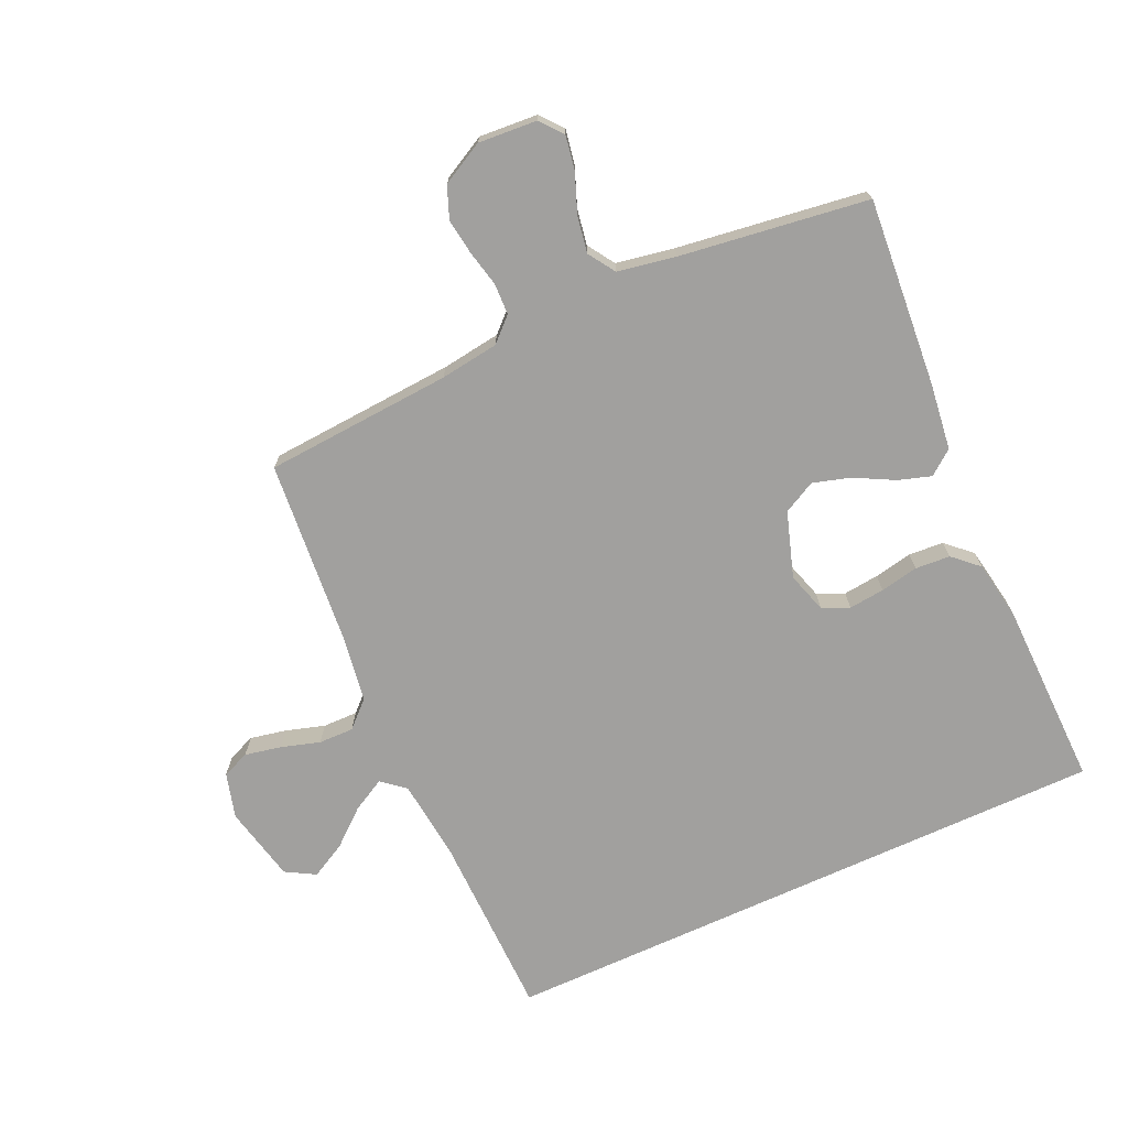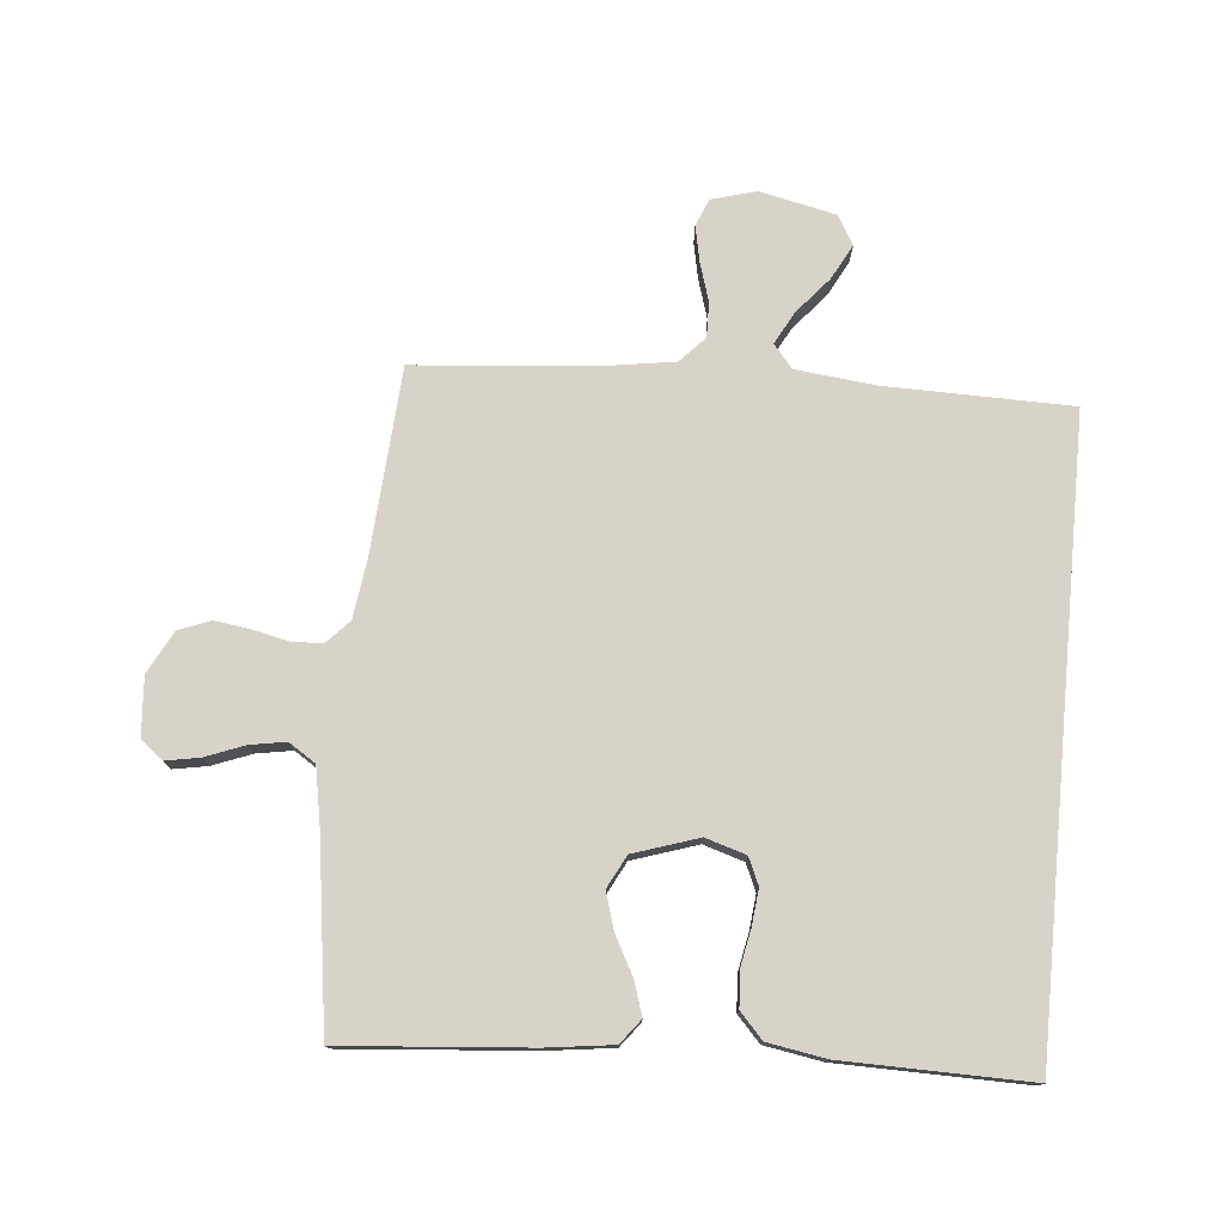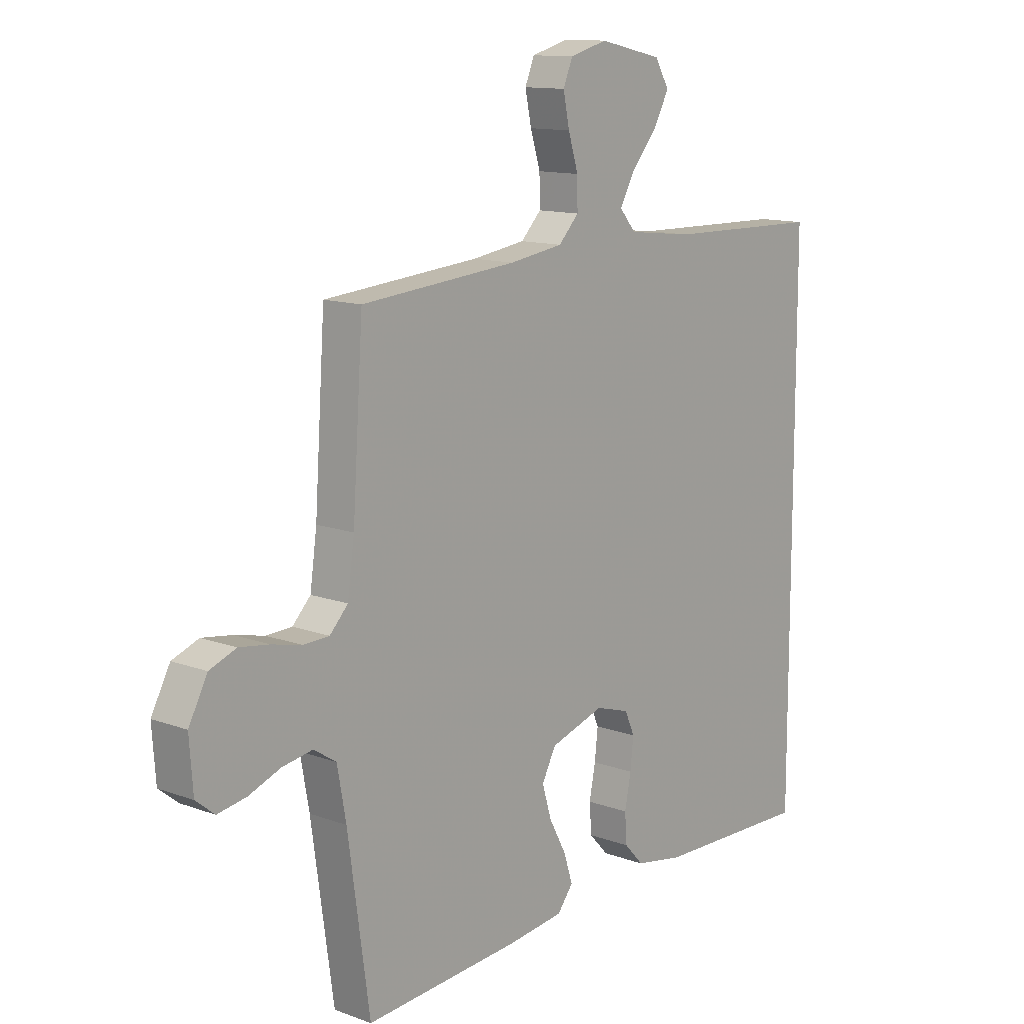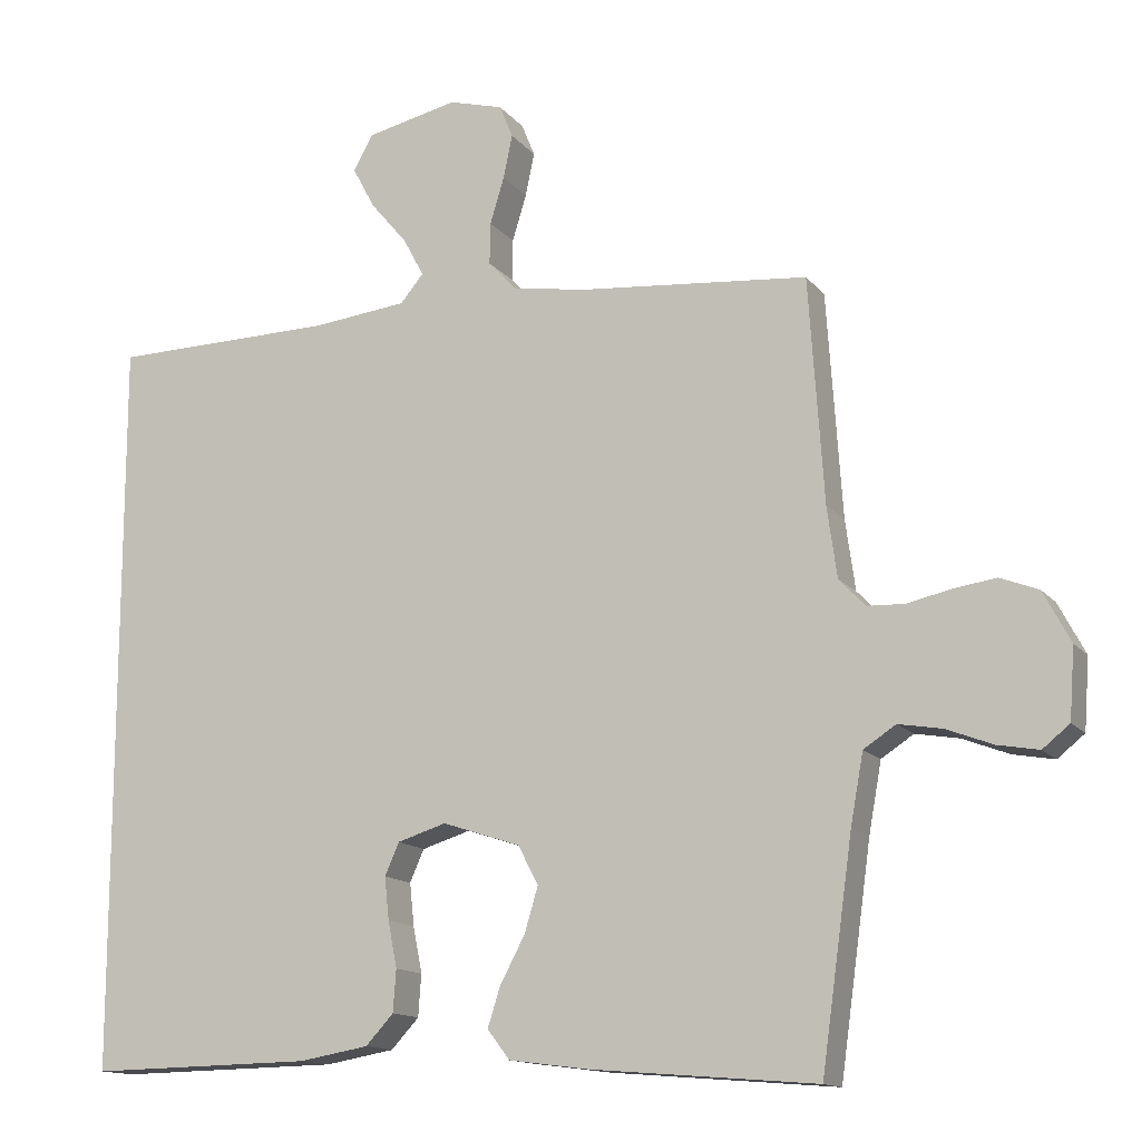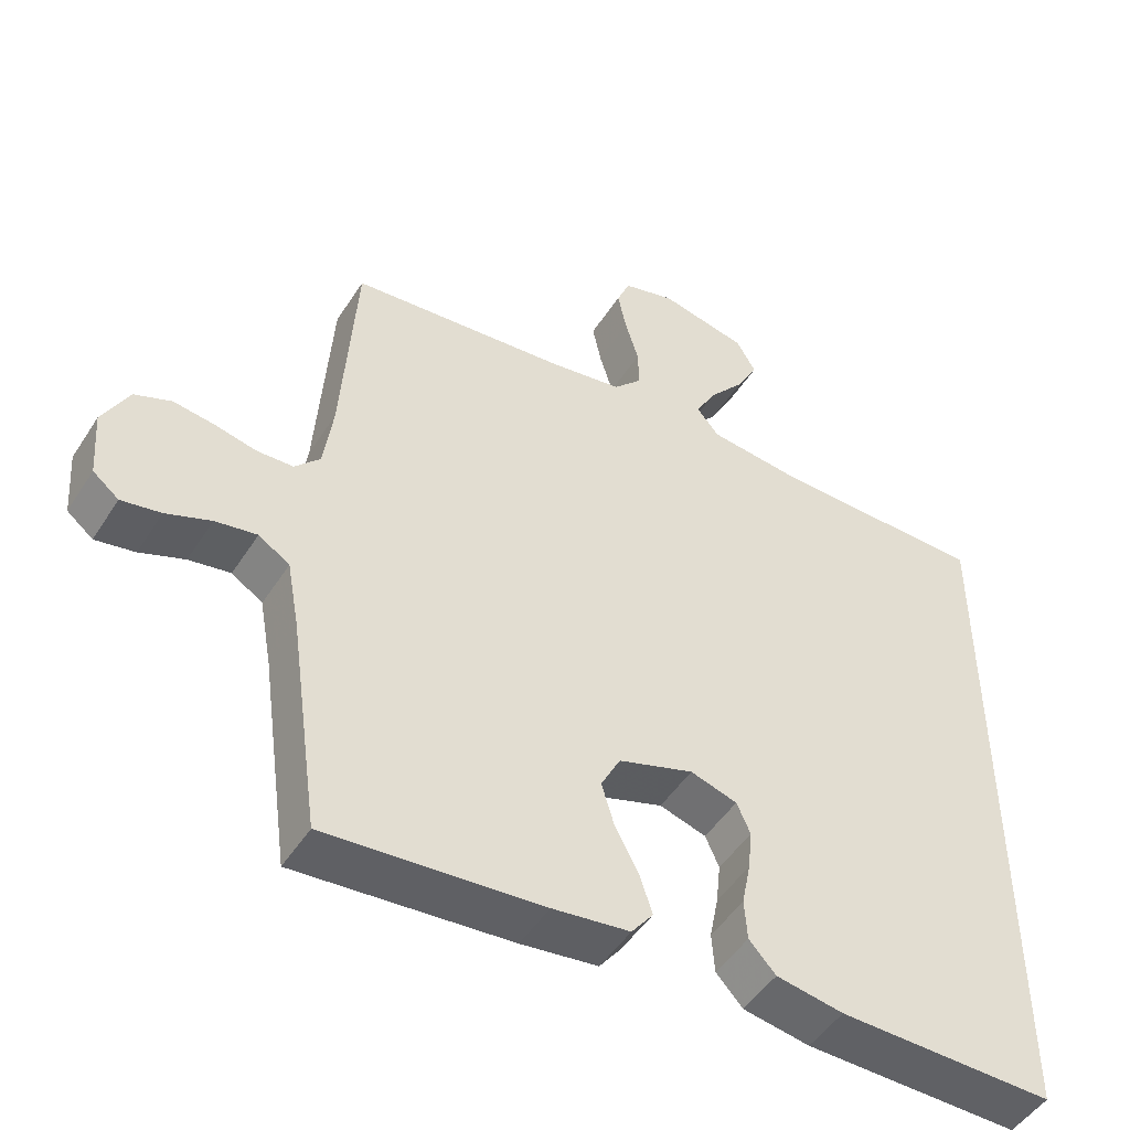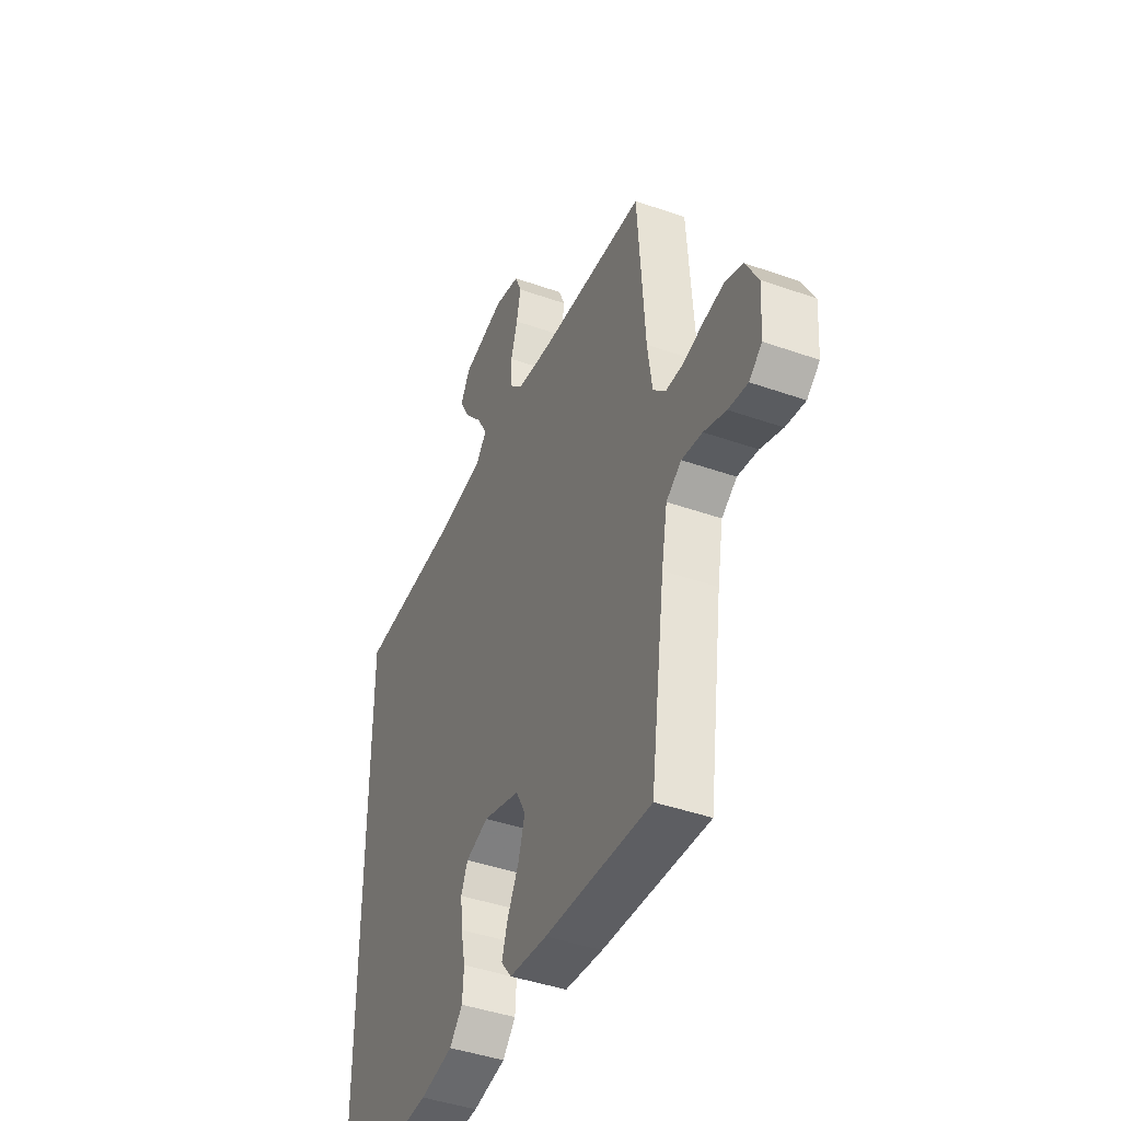
<metadata>
{"format":"obj","ext":"obj","renderer":"f3d","projection":"perspective","resolution":1024,"background":"white","views":[{"elev":-71.8,"azim":114.6,"up":"+Y"},{"elev":76.5,"azim":-174.7,"up":"+Y"},{"elev":12.5,"azim":130.7,"up":"+Z"},{"elev":-13.8,"azim":24.1,"up":"+Z"},{"elev":-48.6,"azim":148.7,"up":"+Z"},{"elev":-43.4,"azim":67.4,"up":"+Z"}]}
</metadata>
<code>
v 0.5 0.07 0.5
v 0.52 0.07 0.2
v 0.533 0.07 0.106
v 0.568 0.07 0.069
v 0.618 0.07 0.067
v 0.676 0.07 0.08
v 0.733 0.07 0.088
v 0.784 0.07 0.068
v 0.82 0.07 0
v 0.813 0.07 -0.094
v 0.777 0.07 -0.123
v 0.722 0.07 -0.113
v 0.66 0.07 -0.089
v 0.602 0.07 -0.079
v 0.559 0.07 -0.107
v 0.542 0.07 -0.2
v 0.5 0.07 -0.5
v 0.2 0.07 -0.475
v 0.093 0.07 -0.461
v 0.063 0.07 -0.422
v 0.08 0.07 -0.369
v 0.113 0.07 -0.307
v 0.131 0.07 -0.247
v 0.104 0.07 -0.195
v 0 0.07 -0.161
v -0.065 0.07 -0.181
v -0.084 0.07 -0.224
v -0.078 0.07 -0.281
v -0.066 0.07 -0.342
v -0.07 0.07 -0.398
v -0.107 0.07 -0.438
v -0.2 0.07 -0.454
v -0.5 0.07 -0.459
v -0.5 0.07 0.528
v -0.2 0.07 0.533
v -0.073 0.07 0.547
v -0.042 0.07 0.584
v -0.07 0.07 0.636
v -0.119 0.07 0.694
v -0.149 0.07 0.75
v -0.122 0.07 0.797
v 0 0.07 0.824
v 0.072 0.07 0.804
v 0.09 0.07 0.76
v 0.078 0.07 0.702
v 0.059 0.07 0.64
v 0.058 0.07 0.584
v 0.097 0.07 0.543
v 0.2 0.07 0.527
v 0.5 0 0.5
v 0.52 0 0.2
v 0.533 0 0.106
v 0.568 0 0.069
v 0.618 0 0.067
v 0.676 0 0.08
v 0.733 0 0.088
v 0.784 0 0.068
v 0.82 0 0
v 0.813 0 -0.094
v 0.777 0 -0.123
v 0.722 0 -0.113
v 0.66 0 -0.089
v 0.602 0 -0.079
v 0.559 0 -0.107
v 0.542 0 -0.2
v 0.5 0 -0.5
v 0.2 0 -0.475
v 0.093 0 -0.461
v 0.063 0 -0.422
v 0.08 0 -0.369
v 0.113 0 -0.307
v 0.131 0 -0.247
v 0.104 0 -0.195
v 0 0 -0.161
v -0.065 0 -0.181
v -0.084 0 -0.224
v -0.078 0 -0.281
v -0.066 0 -0.342
v -0.07 0 -0.398
v -0.107 0 -0.438
v -0.2 0 -0.454
v -0.5 0 -0.459
v -0.5 0 0.528
v -0.2 0 0.533
v -0.073 0 0.547
v -0.042 0 0.584
v -0.07 0 0.636
v -0.119 0 0.694
v -0.149 0 0.75
v -0.122 0 0.797
v 0 0 0.824
v 0.072 0 0.804
v 0.09 0 0.76
v 0.078 0 0.702
v 0.059 0 0.64
v 0.058 0 0.584
v 0.097 0 0.543
v 0.2 0 0.527
f 43 44 45 46
f 41 42 43 46
f 41 46 47
f 38 39 40 41
f 37 38 41 47
f 36 37 47 48
f 32 33 34 35
f 28 29 30 31
f 27 28 31 32
f 26 27 32 35
f 19 20 21 22
f 19 22 23
f 16 17 18 19
f 15 16 19 23
f 14 15 23 24
f 10 11 12 13
f 10 13 14
f 9 10 14
f 5 6 7 8
f 5 8 9 14
f 49 1 2
f 49 2 3
f 48 49 3
f 36 48 3 4
f 25 26 35 36
f 25 36 4
f 14 24 25
f 4 5 14 25
f 95 94 93 92
f 95 92 91 90
f 96 95 90
f 90 89 88 87
f 96 90 87 86
f 97 96 86 85
f 84 83 82 81
f 80 79 78 77
f 81 80 77 76
f 84 81 76 75
f 71 70 69 68
f 72 71 68
f 68 67 66 65
f 72 68 65 64
f 73 72 64 63
f 62 61 60 59
f 63 62 59
f 63 59 58
f 57 56 55 54
f 63 58 57 54
f 51 50 98
f 52 51 98
f 52 98 97
f 53 52 97 85
f 85 84 75 74
f 53 85 74
f 74 73 63
f 74 63 54 53
f 1 50 51 2
f 2 51 52 3
f 3 52 53 4
f 4 53 54 5
f 5 54 55 6
f 6 55 56 7
f 7 56 57 8
f 8 57 58 9
f 9 58 59 10
f 10 59 60 11
f 11 60 61 12
f 12 61 62 13
f 13 62 63 14
f 14 63 64 15
f 15 64 65 16
f 16 65 66 17
f 17 66 67 18
f 18 67 68 19
f 19 68 69 20
f 20 69 70 21
f 21 70 71 22
f 22 71 72 23
f 23 72 73 24
f 24 73 74 25
f 25 74 75 26
f 26 75 76 27
f 27 76 77 28
f 28 77 78 29
f 29 78 79 30
f 30 79 80 31
f 31 80 81 32
f 32 81 82 33
f 33 82 83 34
f 34 83 84 35
f 35 84 85 36
f 36 85 86 37
f 37 86 87 38
f 38 87 88 39
f 39 88 89 40
f 40 89 90 41
f 41 90 91 42
f 42 91 92 43
f 43 92 93 44
f 44 93 94 45
f 45 94 95 46
f 46 95 96 47
f 47 96 97 48
f 48 97 98 49
f 49 98 50 1

</code>
